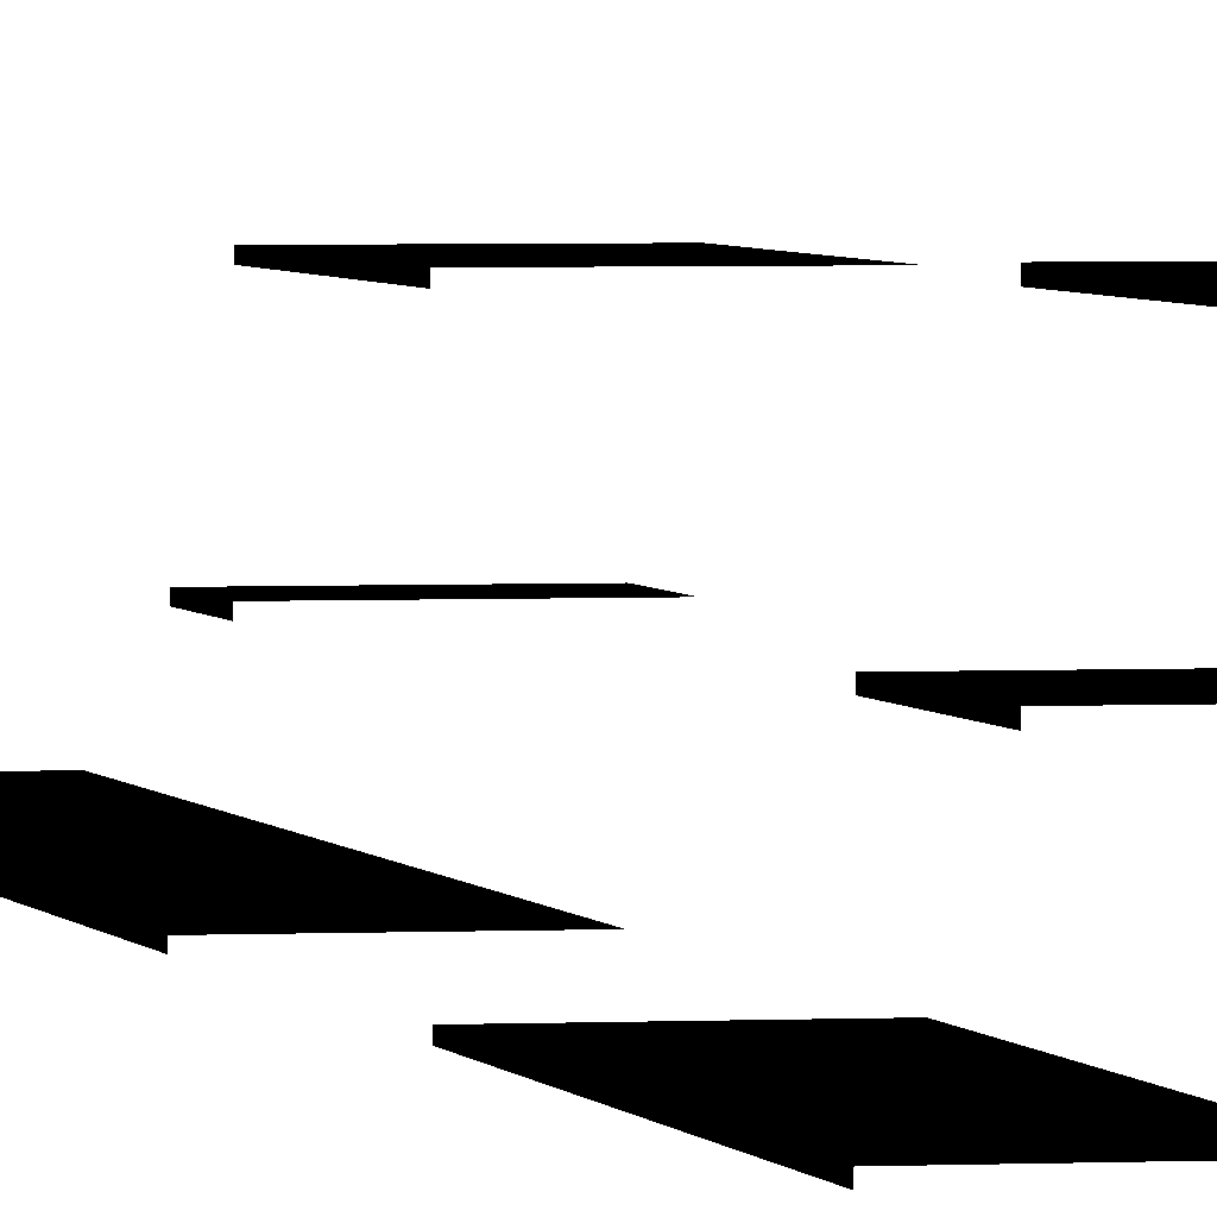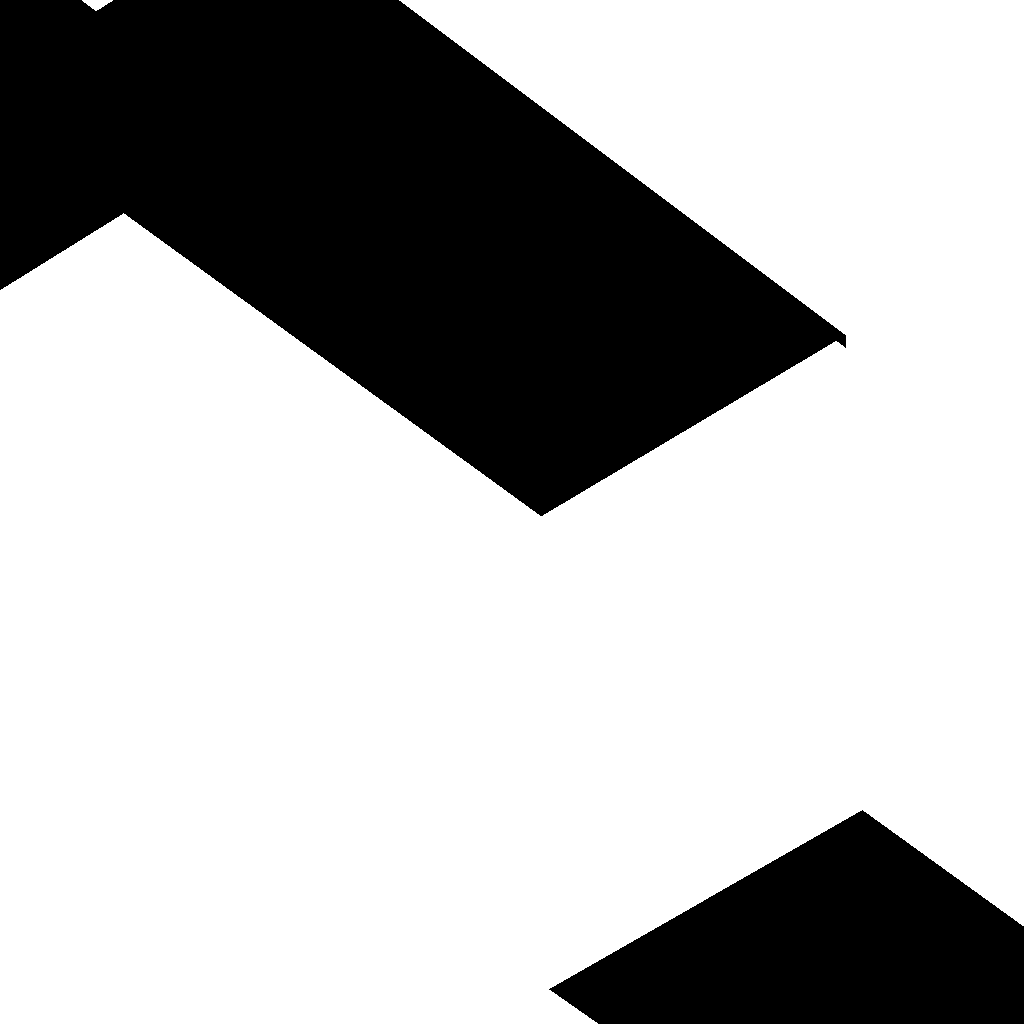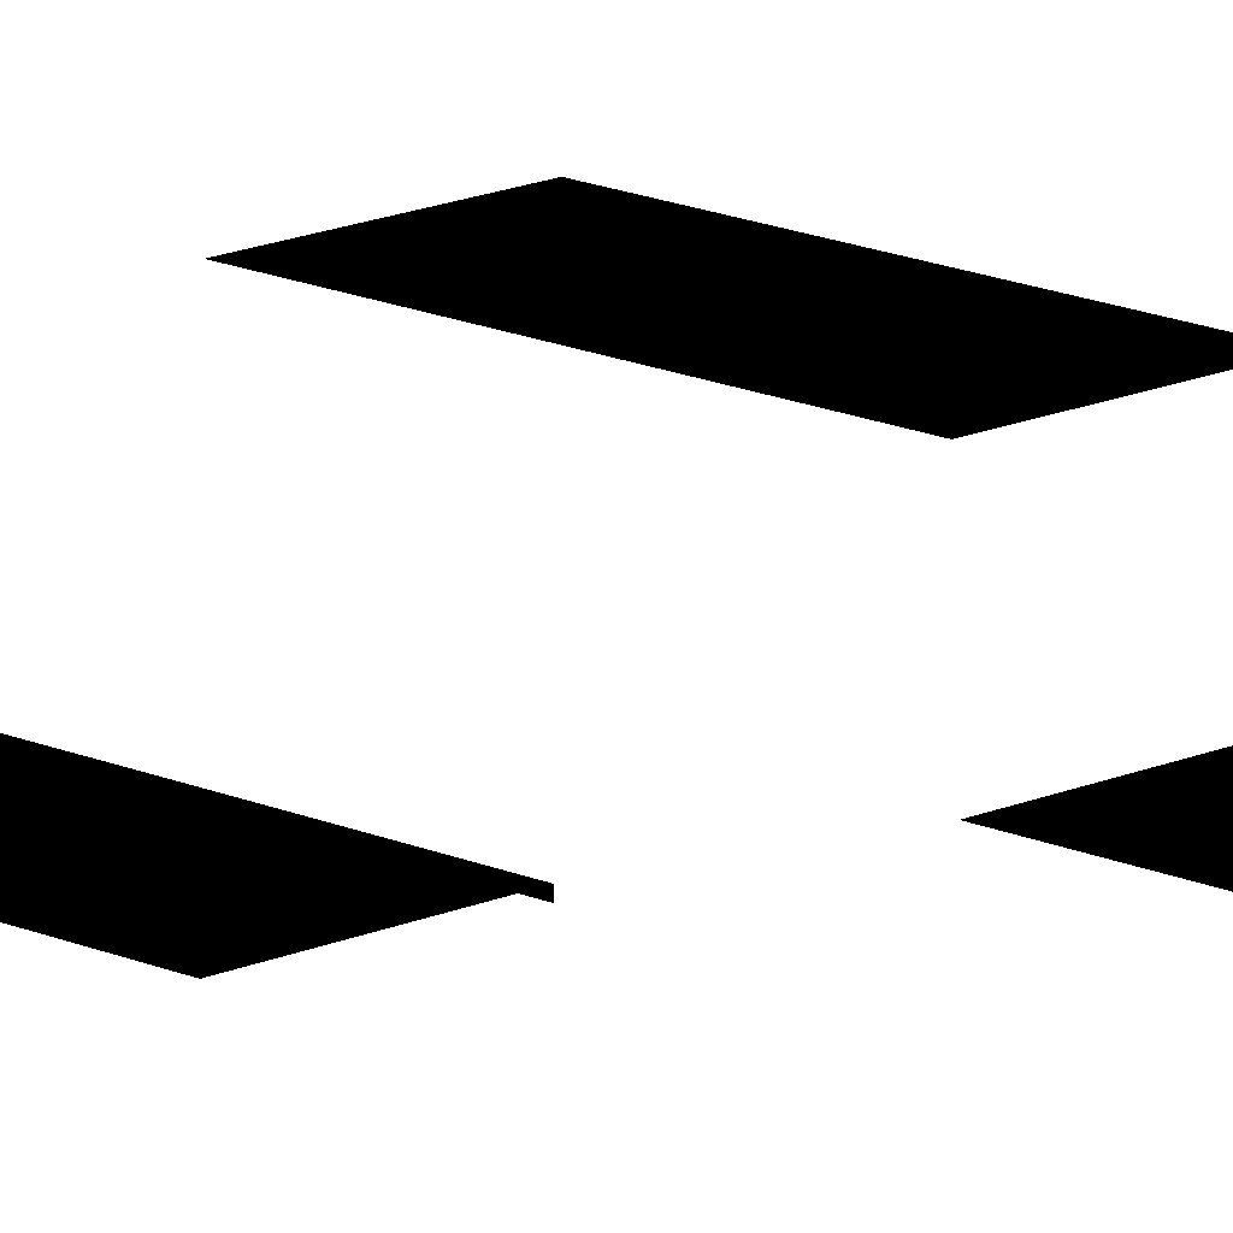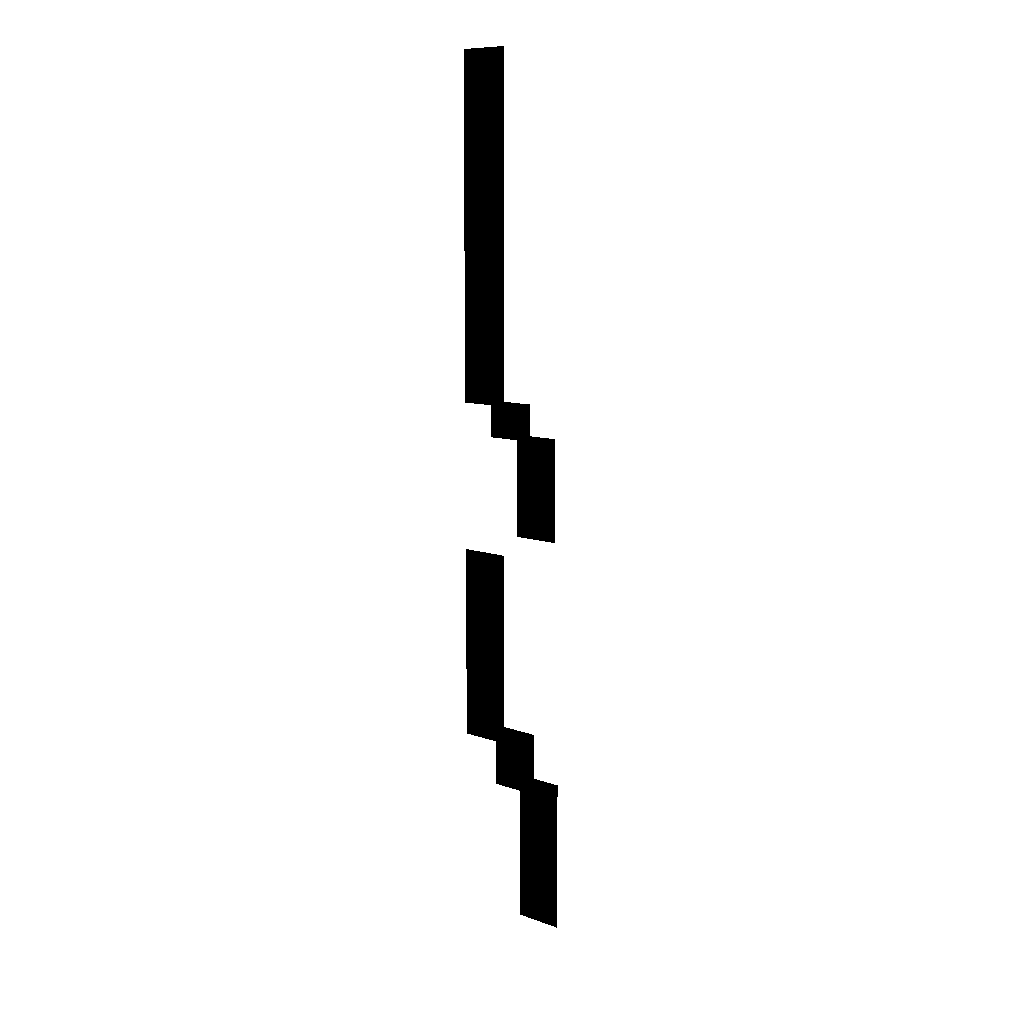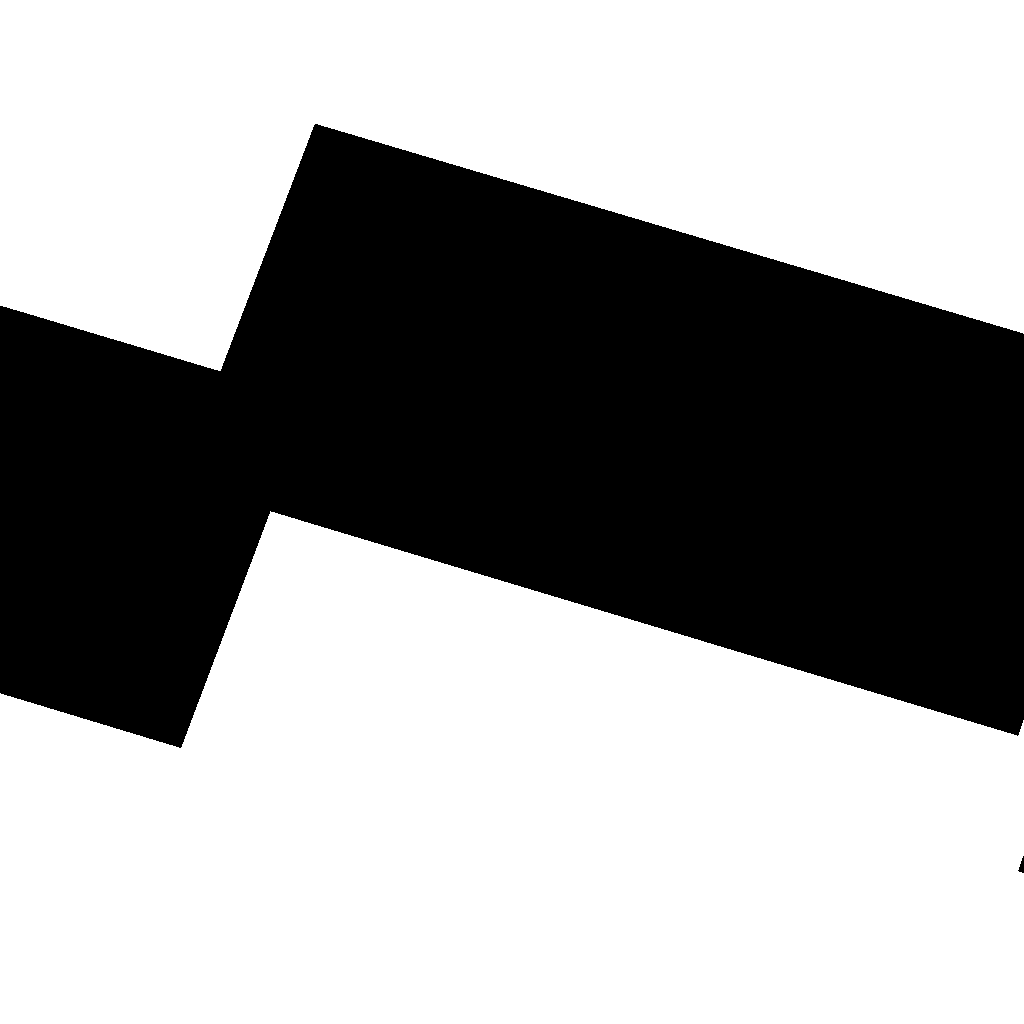
<metadata>
{"format":"obj","ext":"obj","renderer":"f3d","projection":"perspective","resolution":1024,"background":"white","views":[{"elev":2.5,"azim":168.0,"up":"+Y"},{"elev":-41.1,"azim":42.2,"up":"+Y"},{"elev":14.8,"azim":-44.9,"up":"+Y"},{"elev":10.2,"azim":41.4,"up":"+Z"},{"elev":64.2,"azim":-71.6,"up":"+Y"}]}
</metadata>
<code>
v -2.477e+04 -2260 -4960
v -2.477e+04 -2260 -4832
v -2.477e+04 -2260 -4960
v -2.477e+04 -2260 -4832
v -2.477e+04 -2200 -4991
v -2.477e+04 -2200 -5074
v -2.477e+04 -2200 -4991
v -2.477e+04 -2200 -5074
v -2.477e+04 -2260 -5075
v -2.477e+04 -2260 -5225
v -2.477e+04 -2260 -5075
v -2.477e+04 -2260 -5225
v -2.477e+04 -2260 -4696
v -2.479e+04 -2260 -4832
v -2.479e+04 -2260 -4696
v -2.477e+04 -2260 -4832
v -2.479e+04 -2230 -4990
v -2.477e+04 -2230 -4961
v -2.477e+04 -2230 -4990
v -2.479e+04 -2230 -4961
v -2.479e+04 -2225 -5276
v -2.477e+04 -2225 -5226
v -2.477e+04 -2225 -5276
v -2.479e+04 -2225 -5226
v -2.479e+04 -2195 -5399
v -2.477e+04 -2195 -5276
v -2.477e+04 -2195 -5399
v -2.479e+04 -2195 -5276
v -2.479e+04 -2260 -4960
v -2.477e+04 -2260 -4960
v -2.477e+04 -2200 -4991
v -2.479e+04 -2200 -5074
v -2.479e+04 -2200 -4991
v -2.477e+04 -2200 -5074
v -2.477e+04 -2260 -5075
v -2.479e+04 -2260 -5225
v -2.479e+04 -2260 -5075
v -2.477e+04 -2260 -5225
v -2.479e+04 -2260 -4696
v -2.48e+04 -2260 -4832
v -2.48e+04 -2260 -4696
v -2.479e+04 -2260 -4832
v -2.48e+04 -2230 -4990
v -2.479e+04 -2230 -4961
v -2.479e+04 -2230 -4990
v -2.48e+04 -2230 -4961
v -2.48e+04 -2225 -5276
v -2.479e+04 -2225 -5226
v -2.479e+04 -2225 -5276
v -2.48e+04 -2225 -5226
v -2.48e+04 -2195 -5399
v -2.479e+04 -2195 -5276
v -2.479e+04 -2195 -5399
v -2.48e+04 -2195 -5276
v -2.48e+04 -2260 -4960
v -2.479e+04 -2260 -4960
v -2.48e+04 -2260 -4696
v -2.481e+04 -2260 -4832
v -2.481e+04 -2260 -4696
v -2.48e+04 -2260 -4832
v -2.481e+04 -2230 -4990
v -2.48e+04 -2230 -4961
v -2.48e+04 -2230 -4990
v -2.481e+04 -2230 -4961
v -2.479e+04 -2200 -4991
v -2.48e+04 -2200 -5074
v -2.48e+04 -2200 -4991
v -2.479e+04 -2200 -5074
v -2.479e+04 -2260 -5075
v -2.48e+04 -2260 -5225
v -2.48e+04 -2260 -5075
v -2.479e+04 -2260 -5225
v -2.481e+04 -2225 -5276
v -2.48e+04 -2225 -5226
v -2.48e+04 -2225 -5276
v -2.481e+04 -2225 -5226
v -2.481e+04 -2195 -5399
v -2.48e+04 -2195 -5276
v -2.48e+04 -2195 -5399
v -2.481e+04 -2195 -5276
v -2.477e+04 -2260 -4960
v -2.477e+04 -2261 -4832
v -2.477e+04 -2261 -4960
v -2.477e+04 -2260 -4832
v -2.477e+04 -2261 -4696
v -2.477e+04 -2260 -4696
v -2.48e+04 -2260 -4960
v -2.481e+04 -2260 -4960
v -2.477e+04 -2260 -4696
v -2.477e+04 -2260 -4696
v -2.477e+04 -2230 -4990
v -2.477e+04 -2231 -4961
v -2.477e+04 -2231 -4990
v -2.477e+04 -2230 -4961
v -2.477e+04 -2230 -4990
v -2.477e+04 -2230 -4961
v -2.477e+04 -2230 -4961
v -2.477e+04 -2230 -4990
v -2.477e+04 -2200 -5074
v -2.477e+04 -2201 -4991
v -2.477e+04 -2201 -5074
v -2.477e+04 -2200 -4991
v -2.481e+04 -2200 -4991
v -2.48e+04 -2200 -5074
v -2.481e+04 -2200 -5074
v -2.48e+04 -2200 -4991
v -2.477e+04 -2225 -5276
v -2.477e+04 -2226 -5226
v -2.477e+04 -2226 -5276
v -2.477e+04 -2225 -5226
v -2.477e+04 -2260 -5225
v -2.477e+04 -2261 -5075
v -2.477e+04 -2261 -5225
v -2.477e+04 -2260 -5075
v -2.481e+04 -2260 -5075
v -2.48e+04 -2260 -5225
v -2.481e+04 -2260 -5225
v -2.48e+04 -2260 -5075
v -2.477e+04 -2225 -5276
v -2.477e+04 -2225 -5226
v -2.477e+04 -2225 -5226
v -2.477e+04 -2225 -5276
v -2.477e+04 -2195 -5399
v -2.477e+04 -2196 -5276
v -2.477e+04 -2196 -5399
v -2.477e+04 -2195 -5276
v -2.477e+04 -2195 -5399
v -2.477e+04 -2195 -5276
v -2.477e+04 -2195 -5276
v -2.477e+04 -2195 -5399
g polygon0
f 1 2 3
f 1 4 2
f 5 6 7
f 5 8 6
f 9 10 11
f 9 12 10
f 13 14 15
f 13 16 14
f 17 18 19
f 17 20 18
f 21 22 23
f 21 24 22
f 25 26 27
f 25 28 26
f 16 29 14
f 16 30 29
f 31 32 33
f 31 34 32
f 35 36 37
f 35 38 36
f 39 40 41
f 39 42 40
f 43 44 45
f 43 46 44
f 47 48 49
f 47 50 48
f 51 52 53
f 51 54 52
f 42 55 40
f 42 56 55
f 57 58 59
f 57 60 58
f 61 62 63
f 61 64 62
f 65 66 67
f 65 68 66
f 69 70 71
f 69 72 70
f 73 74 75
f 73 76 74
f 77 78 79
f 77 80 78
f 81 82 83
f 81 84 82
f 84 85 82
f 84 86 85
f 58 87 88
f 58 60 87
f 2 89 90
f 2 4 89
f 91 92 93
f 91 94 92
f 95 96 97
f 95 98 96
f 99 100 101
f 99 102 100
f 103 104 105
f 103 106 104
f 107 108 109
f 107 110 108
f 111 112 113
f 111 114 112
f 115 116 117
f 115 118 116
f 119 120 121
f 119 122 120
f 123 124 125
f 123 126 124
f 127 128 129
f 127 130 128

</code>
